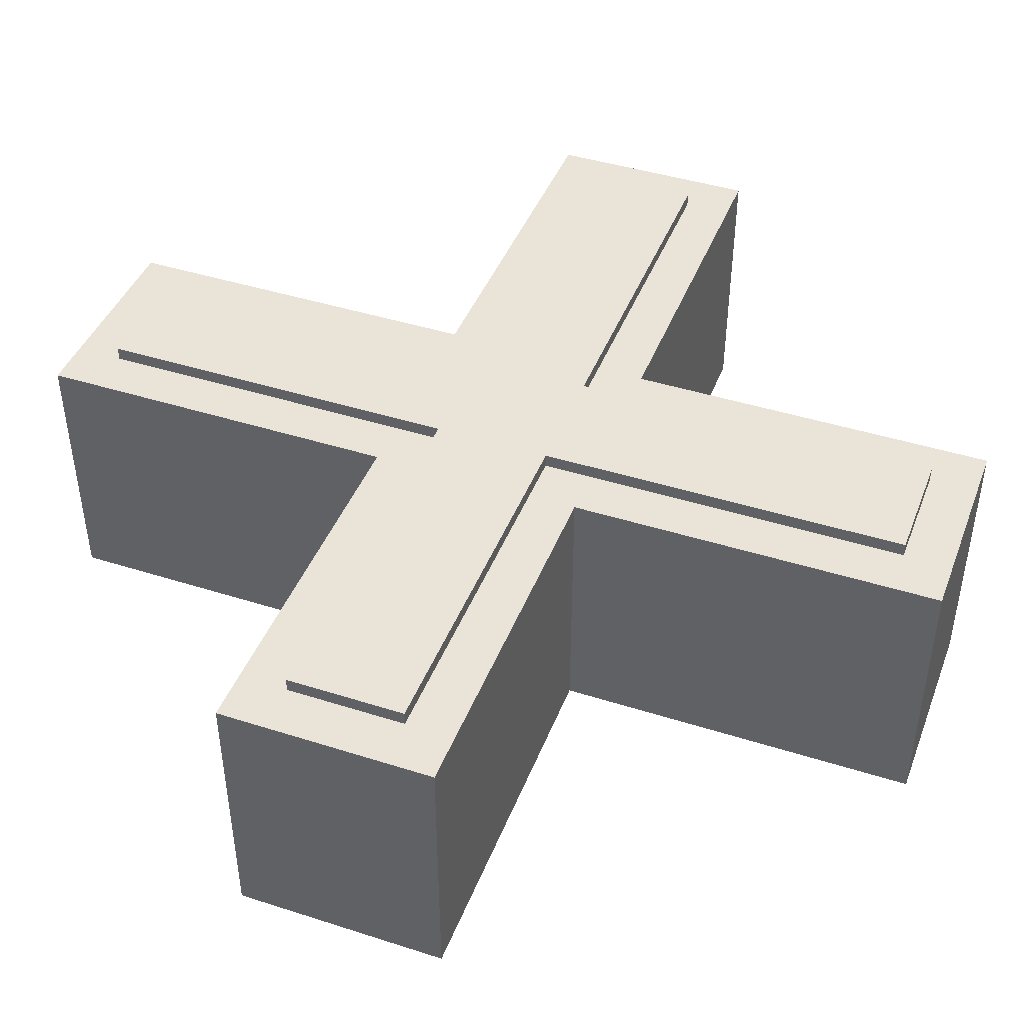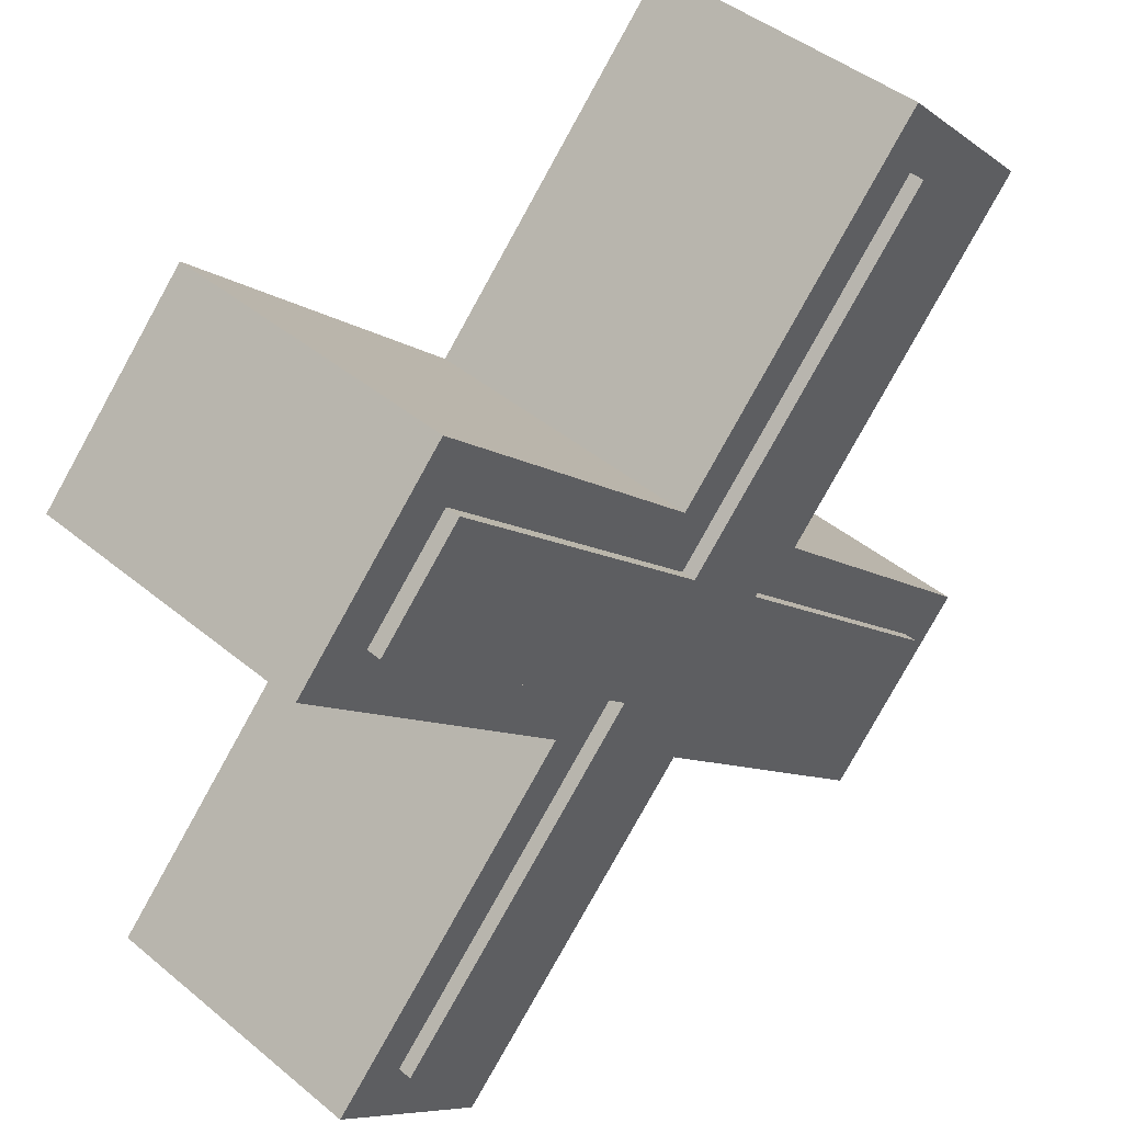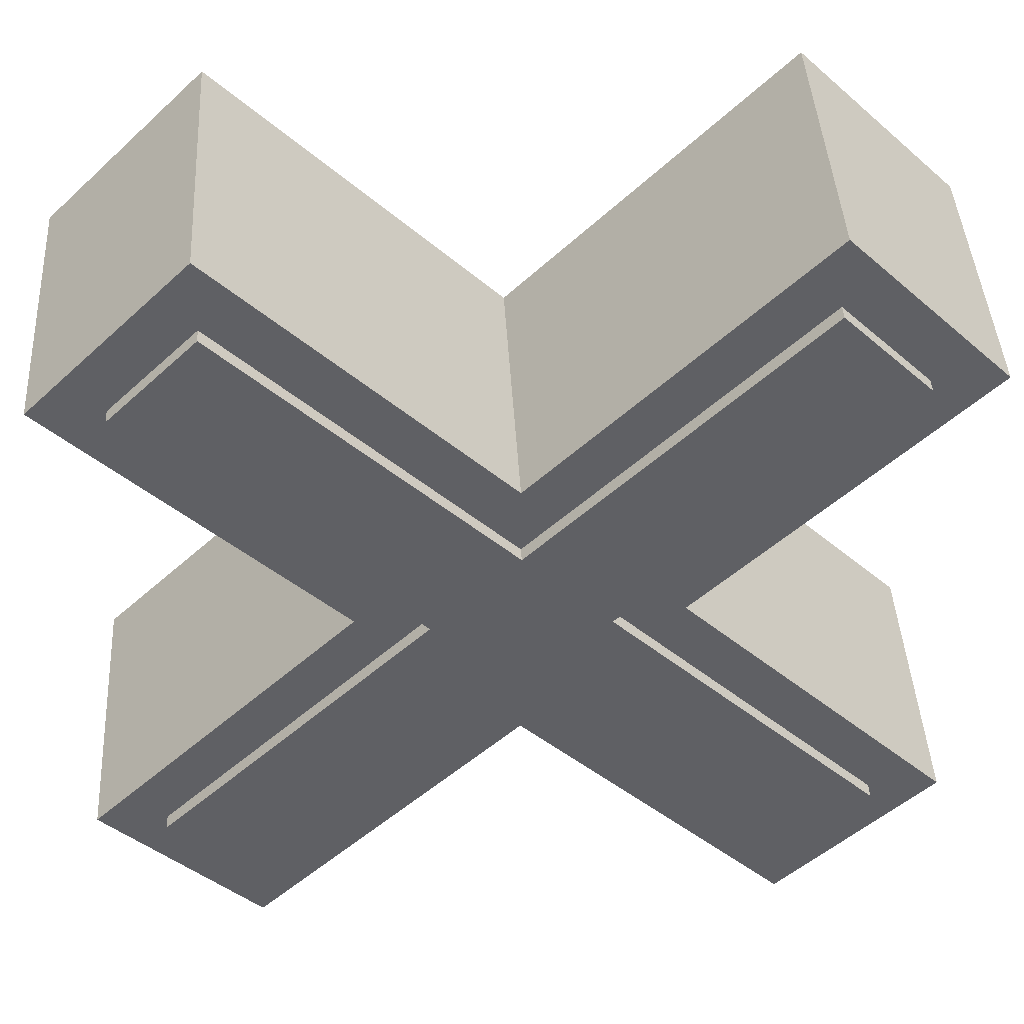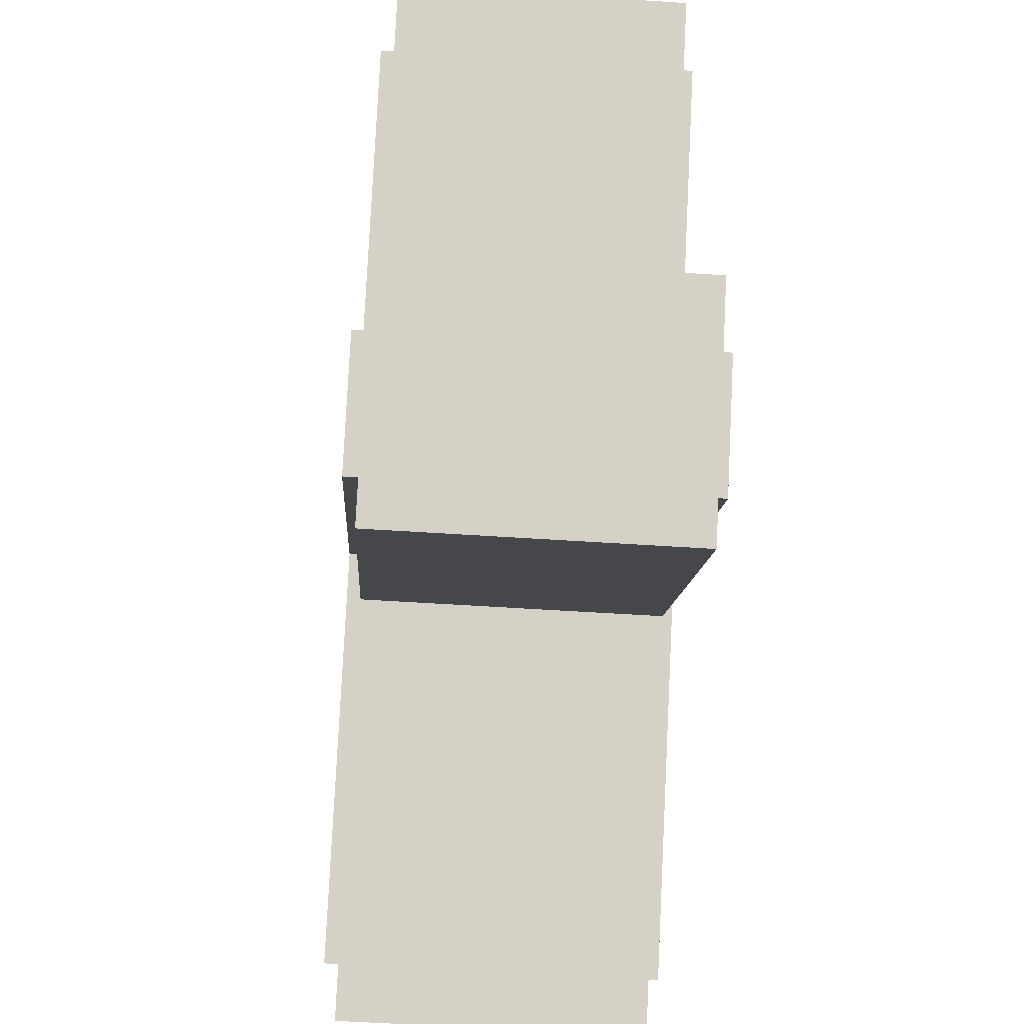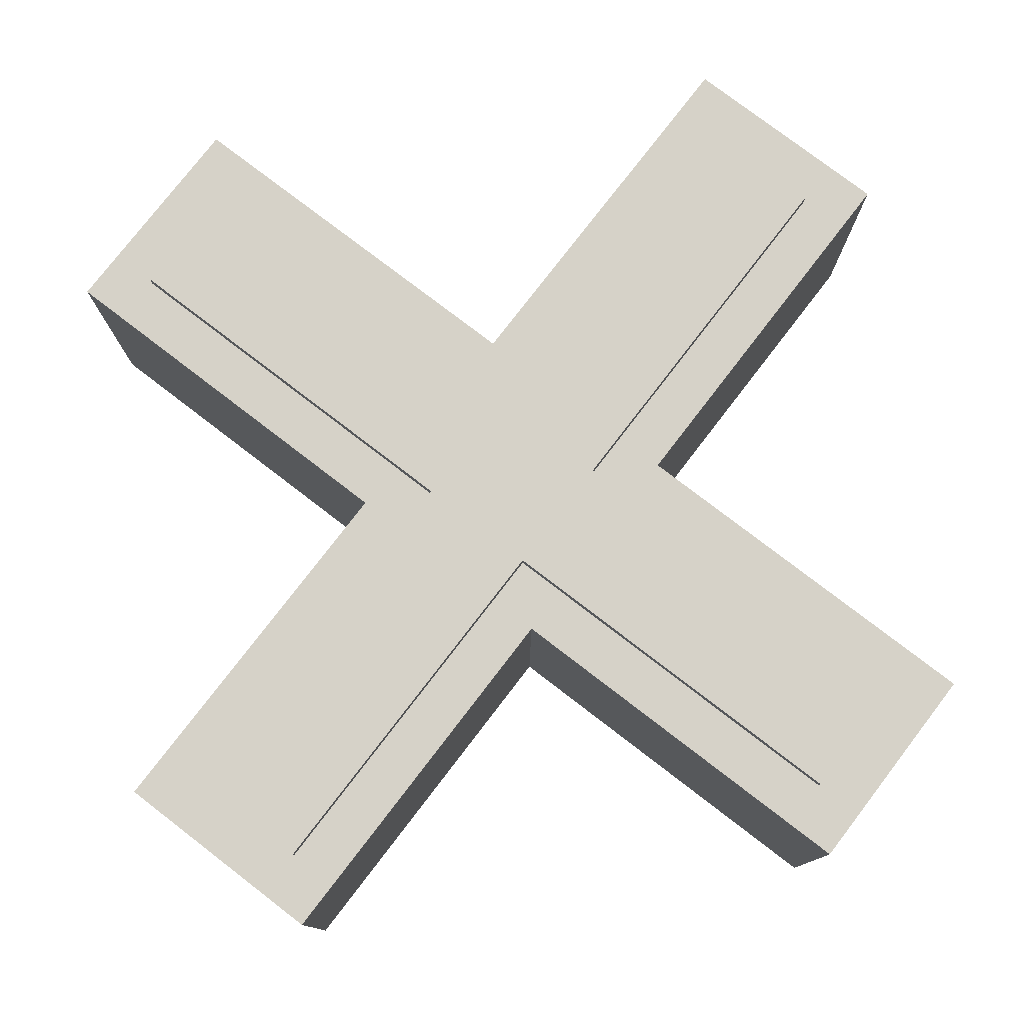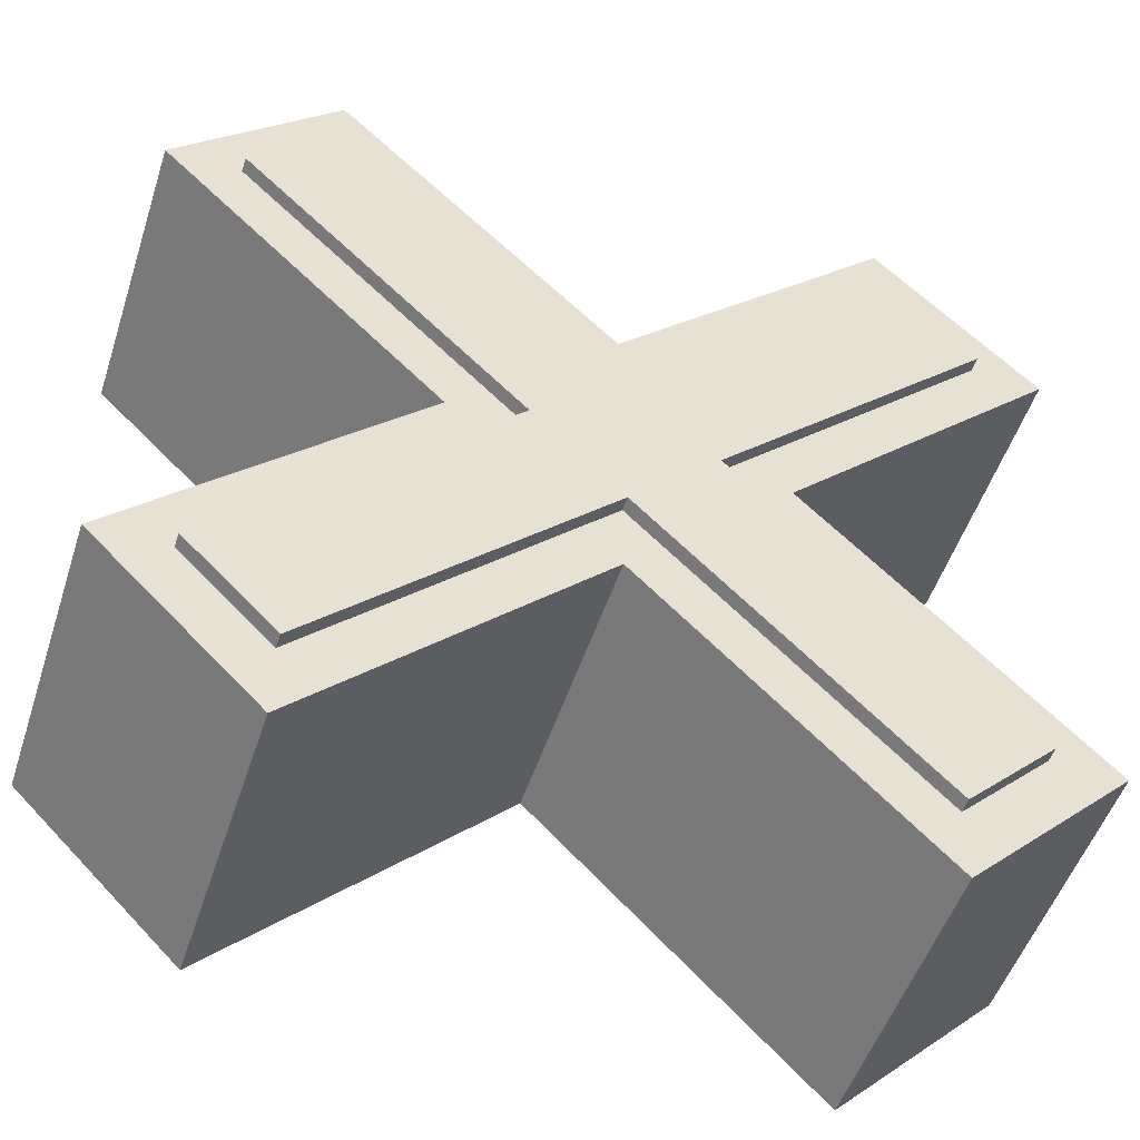
<metadata>
{"format":"obj","ext":"obj","renderer":"f3d","projection":"perspective","resolution":1024,"background":"white","views":[{"elev":43.3,"azim":65.6,"up":"+Z"},{"elev":45.6,"azim":133.3,"up":"+Y"},{"elev":43.4,"azim":-3.3,"up":"+Y"},{"elev":-55.3,"azim":-94.0,"up":"+Y"},{"elev":77.8,"azim":-7.5,"up":"+Z"},{"elev":-50.8,"azim":162.1,"up":"+Y"}]}
</metadata>
<code>
v 0.3968 0.2415 0.1
v 0.5896 0.4343 0.1
v 0.7005 0.3234 0.1
v 0.5077 0.1306 0.1
v 0.7005 -0.06208 0.1
v 0.5896 -0.173 0.1
v 0.3968 0.01947 0.1
v 0.2041 -0.173 0.1
v 0.09313 -0.06208 0.1
v 0.2856 0.1306 0.1
v 0.09313 0.3234 0.1
v 0.2041 0.4343 0.1
v 0.3968 0.2415 -0.1
v 0.5896 0.4343 -0.1
v 0.7005 0.3234 -0.1
v 0.5077 0.1306 -0.1
v 0.7005 -0.06208 -0.1
v 0.5896 -0.173 -0.1
v 0.3968 0.01947 -0.1
v 0.2041 -0.173 -0.1
v 0.09313 -0.06208 -0.1
v 0.2856 0.1306 -0.1
v 0.09313 0.3234 -0.1
v 0.2041 0.4343 -0.1
v 0.3968 0.2415 -0.1
v 0.3968 0.2415 0.1
v 0.5896 0.4343 -0.1
v 0.5896 0.4343 0.1
v 0.7005 0.3234 -0.1
v 0.7005 0.3234 0.1
v 0.5077 0.1306 -0.1
v 0.5077 0.1306 0.1
v 0.7005 -0.06208 -0.1
v 0.7005 -0.06208 0.1
v 0.5896 -0.173 -0.1
v 0.5896 -0.173 0.1
v 0.3968 0.01947 -0.1
v 0.3968 0.01947 0.1
v 0.2041 -0.173 -0.1
v 0.2041 -0.173 0.1
v 0.09313 -0.06208 -0.1
v 0.09313 -0.06208 0.1
v 0.2856 0.1306 -0.1
v 0.2856 0.1306 0.1
v 0.09313 0.3234 -0.1
v 0.09313 0.3234 0.1
v 0.2041 0.4343 -0.1
v 0.2041 0.4343 0.1
f 11 1 12
f 1 3 2
f 10 1 11
f 1 4 3
f 10 4 1
f 9 4 10
f 9 7 4
f 7 5 4
f 9 8 7
f 6 5 7
f 23 24 13
f 13 14 15
f 22 23 13
f 13 15 16
f 22 13 16
f 21 22 16
f 21 16 19
f 19 16 17
f 21 19 20
f 18 19 17
f 26 28 27 25
f 28 30 29 27
f 30 32 31 29
f 32 34 33 31
f 34 36 35 33
f 36 38 37 35
f 38 40 39 37
f 40 42 41 39
f 42 44 43 41
f 44 46 45 43
f 46 48 47 45
f 48 26 25 47
v 0.5896 0.384 0.11
v 0.6503 0.3234 0.11
v 0.4578 0.1306 0.11
v 0.6503 -0.06208 0.11
v 0.5896 -0.1227 0.11
v 0.3968 0.0697 0.11
v 0.2041 -0.1227 0.11
v 0.1434 -0.06208 0.11
v 0.3359 0.1306 0.11
v 0.1434 0.3234 0.11
v 0.2041 0.384 0.11
v 0.3968 0.1916 0.11
v 0.5896 0.384 -0.11
v 0.6503 0.3234 -0.11
v 0.4578 0.1306 -0.11
v 0.6503 -0.06208 -0.11
v 0.5896 -0.1227 -0.11
v 0.3968 0.0697 -0.11
v 0.2041 -0.1227 -0.11
v 0.1434 -0.06208 -0.11
v 0.3359 0.1306 -0.11
v 0.1434 0.3234 -0.11
v 0.2041 0.384 -0.11
v 0.3968 0.1916 -0.11
v 0.5896 0.384 -0.11
v 0.5896 0.384 0.11
v 0.6503 0.3234 -0.11
v 0.6503 0.3234 0.11
v 0.4578 0.1306 -0.11
v 0.4578 0.1306 0.11
v 0.6503 -0.06208 -0.11
v 0.6503 -0.06208 0.11
v 0.5896 -0.1227 -0.11
v 0.5896 -0.1227 0.11
v 0.3968 0.0697 -0.11
v 0.3968 0.0697 0.11
v 0.2041 -0.1227 -0.11
v 0.2041 -0.1227 0.11
v 0.1434 -0.06208 -0.11
v 0.1434 -0.06208 0.11
v 0.3359 0.1306 -0.11
v 0.3359 0.1306 0.11
v 0.1434 0.3234 -0.11
v 0.1434 0.3234 0.11
v 0.2041 0.384 -0.11
v 0.2041 0.384 0.11
v 0.3968 0.1916 -0.11
v 0.3968 0.1916 0.11
f 58 60 59
f 60 50 49
f 57 60 58
f 60 51 50
f 57 51 60
f 56 51 57
f 56 54 51
f 54 52 51
f 56 55 54
f 53 52 54
f 70 71 72
f 72 61 62
f 69 70 72
f 72 62 63
f 69 72 63
f 68 69 63
f 68 63 66
f 66 63 64
f 68 66 67
f 65 66 64
f 74 76 75 73
f 76 78 77 75
f 78 80 79 77
f 80 82 81 79
f 82 84 83 81
f 84 86 85 83
f 86 88 87 85
f 88 90 89 87
f 90 92 91 89
f 92 94 93 91
f 94 96 95 93
f 96 74 73 95

</code>
